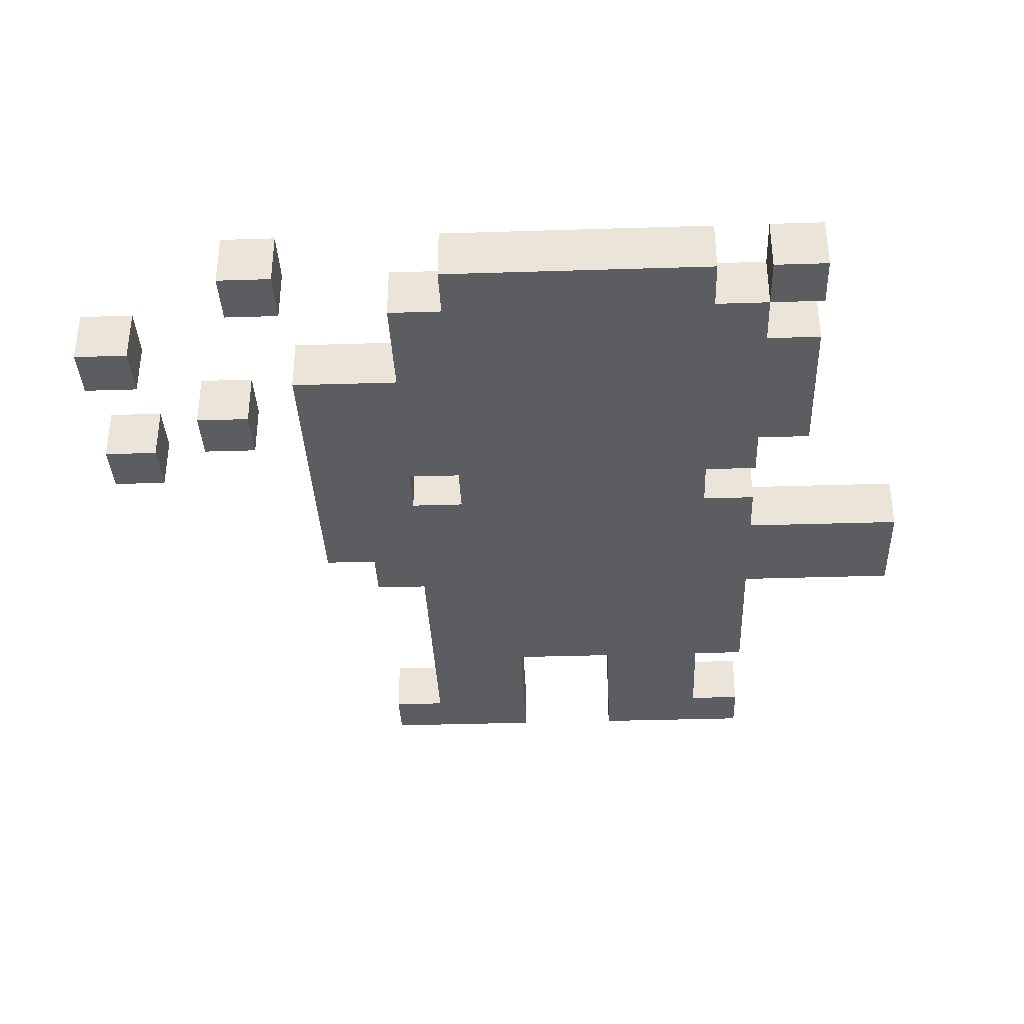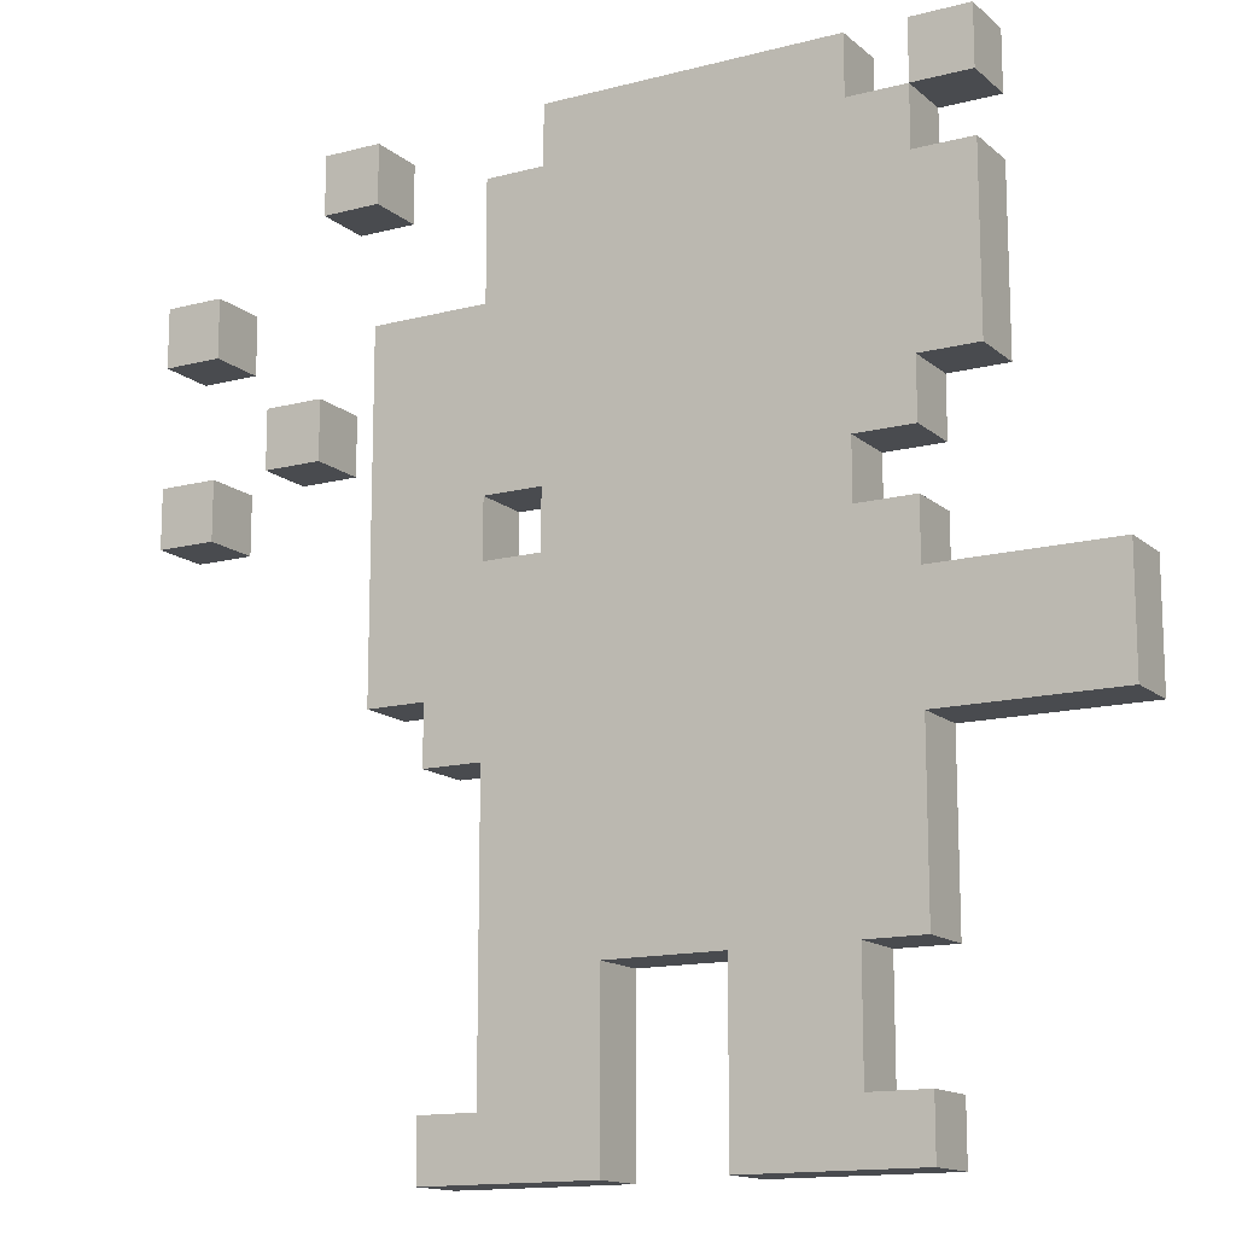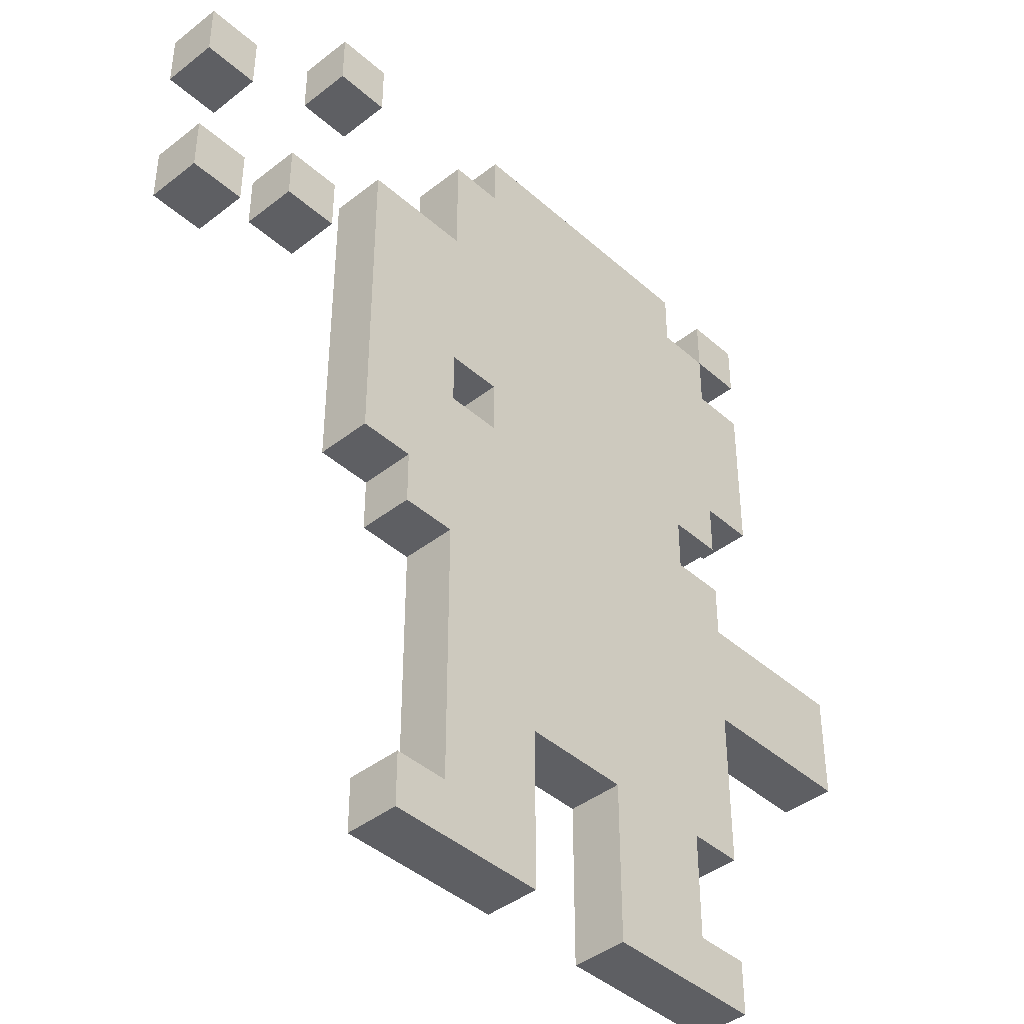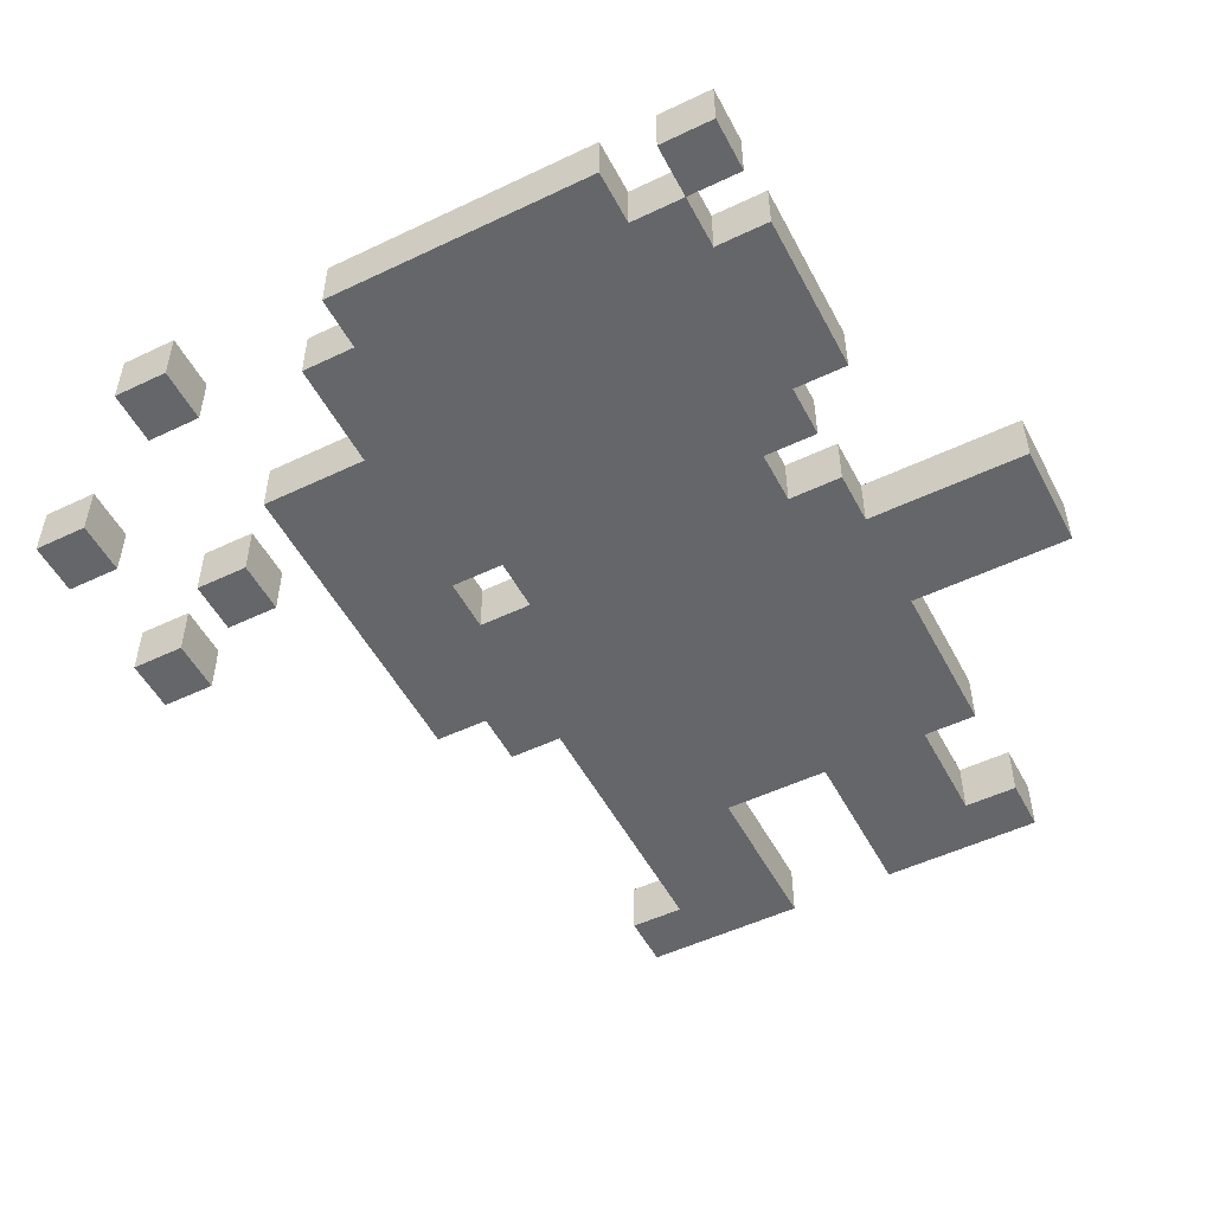
<metadata>
{"format":"obj","ext":"obj","renderer":"f3d","projection":"perspective","resolution":1024,"background":"white","views":[{"elev":-35.9,"azim":-177.6,"up":"+Z"},{"elev":-14.2,"azim":-150.0,"up":"+Y"},{"elev":-41.9,"azim":133.2,"up":"+Y"},{"elev":-51.7,"azim":-152.7,"up":"+Z"}]}
</metadata>
<code>
o
v -0.5 0 0.1
v -0.8 0 0.1
v -1 0 0.1
v -1.3 0 0.1
v -0.5 0.1 0.1
v -0.6 0.1 0.1
v -1.2 0.1 0.1
v -1.3 0.1 0.1
v -0.6 0.2 0.1
v -0.8 0.2 0.1
v -1 0.2 0.1
v -1.2 0.2 0.1
v -0.8 0.3 0.1
v -1 0.3 0.1
v -1.2 0.3 0.1
v -1.3 0.3 0.1
v -0.6 0.5 0.1
v -0.7 0.5 0.1
v -1 0.5 0.1
v -1.1 0.5 0.1
v -0.5 0.6 0.1
v -0.6 0.6 0.1
v -0.7 0.6 0.1
v -1 0.6 0.1
v -1.1 0.6 0.1
v -1.3 0.6 0.1
v -1.4 0.6 0.1
v -1.6 0.6 0.1
v -0.4 0.7 0.1
v -0.5 0.7 0.1
v -1 0.7 0.1
v -1.1 0.7 0.1
v -1.2 0.7 0.1
v -0.7 0.8 0.1
v -0.8 0.8 0.1
v -1.1 0.8 0.1
v -1.2 0.8 0.1
v -1.3 0.8 0.1
v -1.4 0.8 0.1
v -1.6 0.8 0.1
v -0.6 0.9 0.1
v -0.7 0.9 0.1
v -0.8 0.9 0.1
v -1.2 0.9 0.1
v -1.3 0.9 0.1
v 0 1 0.1
v -0.1 1 0.1
v -0.6 1 0.1
v -0.7 1 0.1
v -0.9 1 0.1
v -1.2 1 0.1
v -1.3 1 0.1
v 0 1.1 0.1
v -0.1 1.1 0.1
v -0.2 1.1 0.1
v -0.3 1.1 0.1
v -0.4 1.1 0.1
v -0.6 1.1 0.1
v -0.7 1.1 0.1
v -0.9 1.1 0.1
v -1.1 1.1 0.1
v -1.2 1.1 0.1
v -1.3 1.1 0.1
v -1.4 1.1 0.1
v -0.2 1.2 0.1
v -0.3 1.2 0.1
v -0.7 1.2 0.1
v -0.8 1.2 0.1
v -0.9 1.2 0.1
v -1 1.2 0.1
v -1.2 1.2 0.1
v -1.3 1.2 0.1
v 0 1.3 0.1
v -0.1 1.3 0.1
v -0.4 1.3 0.1
v -0.6 1.3 0.1
v 0 1.4 0.1
v -0.1 1.4 0.1
v -0.6 1.4 0.1
v -0.7 1.4 0.1
v -0.8 1.4 0.1
v -0.9 1.4 0.1
v -1 1.4 0.1
v -1.1 1.4 0.1
v -1.3 1.4 0.1
v -1.4 1.4 0.1
v -0.3 1.5 0.1
v -0.4 1.5 0.1
v -0.6 1.5 0.1
v -0.7 1.5 0.1
v -1.2 1.5 0.1
v -1.3 1.5 0.1
v -1.4 1.5 0.1
v -0.3 1.6 0.1
v -0.4 1.6 0.1
v -0.7 1.6 0.1
v -1.2 1.6 0.1
v -1.3 1.6 0.1
v -1.4 1.6 0.1
v -0.5 0 0
v -0.8 0 0
v -1 0 0
v -1.3 0 0
v -0.5 0.1 0
v -0.6 0.1 0
v -1.2 0.1 0
v -1.3 0.1 0
v -0.6 0.2 0
v -0.8 0.2 0
v -1 0.2 0
v -1.2 0.2 0
v -0.8 0.3 0
v -1 0.3 0
v -1.2 0.3 0
v -1.3 0.3 0
v -0.6 0.5 0
v -0.7 0.5 0
v -1 0.5 0
v -1.1 0.5 0
v -0.5 0.6 0
v -0.6 0.6 0
v -0.7 0.6 0
v -1 0.6 0
v -1.1 0.6 0
v -1.3 0.6 0
v -1.4 0.6 0
v -1.6 0.6 0
v -0.4 0.7 0
v -0.5 0.7 0
v -1 0.7 0
v -1.1 0.7 0
v -1.2 0.7 0
v -0.7 0.8 0
v -0.8 0.8 0
v -1.1 0.8 0
v -1.2 0.8 0
v -1.3 0.8 0
v -1.4 0.8 0
v -1.6 0.8 0
v -0.6 0.9 0
v -0.7 0.9 0
v -0.8 0.9 0
v -1.2 0.9 0
v -1.3 0.9 0
v 0 1 0
v -0.1 1 0
v -0.6 1 0
v -0.7 1 0
v -0.9 1 0
v -1.2 1 0
v -1.3 1 0
v 0 1.1 0
v -0.1 1.1 0
v -0.2 1.1 0
v -0.3 1.1 0
v -0.4 1.1 0
v -0.6 1.1 0
v -0.7 1.1 0
v -0.9 1.1 0
v -1.1 1.1 0
v -1.2 1.1 0
v -1.3 1.1 0
v -1.4 1.1 0
v -0.2 1.2 0
v -0.3 1.2 0
v -0.7 1.2 0
v -0.8 1.2 0
v -0.9 1.2 0
v -1 1.2 0
v -1.2 1.2 0
v -1.3 1.2 0
v 0 1.3 0
v -0.1 1.3 0
v -0.4 1.3 0
v -0.6 1.3 0
v 0 1.4 0
v -0.1 1.4 0
v -0.6 1.4 0
v -0.7 1.4 0
v -0.8 1.4 0
v -0.9 1.4 0
v -1 1.4 0
v -1.1 1.4 0
v -1.3 1.4 0
v -1.4 1.4 0
v -0.3 1.5 0
v -0.4 1.5 0
v -0.6 1.5 0
v -0.7 1.5 0
v -1.2 1.5 0
v -1.3 1.5 0
v -1.4 1.5 0
v -0.3 1.6 0
v -0.4 1.6 0
v -0.7 1.6 0
v -1.2 1.6 0
v -1.3 1.6 0
v -1.4 1.6 0
v 0 1 0.1
v 0 1.1 0.1
v 0 1.3 0.1
v 0 1.4 0.1
v 0 1 0
v 0 1.1 0
v 0 1.3 0
v 0 1.4 0
v -0.2 1.1 0.1
v -0.2 1.2 0.1
v -0.2 1.1 0
v -0.2 1.2 0
v -0.3 1.5 0.1
v -0.3 1.6 0.1
v -0.3 1.5 0
v -0.3 1.6 0
v -0.4 0.7 0.1
v -0.4 1.1 0.1
v -0.4 1.3 0.1
v -0.4 0.7 0
v -0.4 1.1 0
v -0.4 1.3 0
v -0.5 0 0.1
v -0.5 0.1 0.1
v -0.5 0.6 0.1
v -0.5 0.7 0.1
v -0.5 0 0
v -0.5 0.1 0
v -0.5 0.6 0
v -0.5 0.7 0
v -0.6 0.1 0.1
v -0.6 0.2 0.1
v -0.6 0.5 0.1
v -0.6 0.6 0.1
v -0.6 1.3 0.1
v -0.6 1.4 0.1
v -0.6 1.5 0.1
v -0.6 0.1 0
v -0.6 0.2 0
v -0.6 0.5 0
v -0.6 0.6 0
v -0.6 1.3 0
v -0.6 1.4 0
v -0.6 1.5 0
v -0.7 0.9 0.1
v -0.7 1 0.1
v -0.7 1.5 0.1
v -0.7 1.6 0.1
v -0.7 0.9 0
v -0.7 1 0
v -0.7 1.5 0
v -0.7 1.6 0
v -1 0 0.1
v -1 0.2 0.1
v -1 0.3 0.1
v -1 0 0
v -1 0.2 0
v -1 0.3 0
v -1.3 1.5 0.1
v -1.3 1.6 0.1
v -1.3 1.5 0
v -1.3 1.6 0
v -0.1 1 0.1
v -0.1 1.1 0.1
v -0.1 1.3 0.1
v -0.1 1.4 0.1
v -0.1 1 0
v -0.1 1.1 0
v -0.1 1.3 0
v -0.1 1.4 0
v -0.3 1.1 0.1
v -0.3 1.2 0.1
v -0.3 1.1 0
v -0.3 1.2 0
v -0.4 1.5 0.1
v -0.4 1.6 0.1
v -0.4 1.5 0
v -0.4 1.6 0
v -0.6 0.9 0.1
v -0.6 1 0.1
v -0.6 0.9 0
v -0.6 1 0
v -0.8 0 0.1
v -0.8 0.2 0.1
v -0.8 0.3 0.1
v -0.8 0 0
v -0.8 0.2 0
v -0.8 0.3 0
v -1.2 0.1 0.1
v -1.2 0.2 0.1
v -1.2 0.3 0.1
v -1.2 0.9 0.1
v -1.2 1 0.1
v -1.2 1.5 0.1
v -1.2 1.6 0.1
v -1.2 0.1 0
v -1.2 0.2 0
v -1.2 0.3 0
v -1.2 0.9 0
v -1.2 1 0
v -1.2 1.5 0
v -1.2 1.6 0
v -1.3 0 0.1
v -1.3 0.1 0.1
v -1.3 0.3 0.1
v -1.3 0.6 0.1
v -1.3 0.8 0.1
v -1.3 0.9 0.1
v -1.3 1 0.1
v -1.3 1.1 0.1
v -1.3 1.4 0.1
v -1.3 1.5 0.1
v -1.3 0 0
v -1.3 0.1 0
v -1.3 0.3 0
v -1.3 0.6 0
v -1.3 0.8 0
v -1.3 0.9 0
v -1.3 1 0
v -1.3 1.1 0
v -1.3 1.4 0
v -1.3 1.5 0
v -1.4 1.1 0.1
v -1.4 1.4 0.1
v -1.4 1.5 0.1
v -1.4 1.6 0.1
v -1.4 1.1 0
v -1.4 1.4 0
v -1.4 1.5 0
v -1.4 1.6 0
v -1.6 0.6 0.1
v -1.6 0.8 0.1
v -1.6 0.6 0
v -1.6 0.8 0
v -0.5 0 0.1
v -0.5 0 0
v -0.8 0 0.1
v -0.8 0 0
v -1 0 0.1
v -1 0 0
v -1.3 0 0.1
v -1.3 0 0
v -0.8 0.3 0.1
v -0.8 0.3 0
v -1 0.3 0.1
v -1 0.3 0
v -1.2 0.3 0.1
v -1.2 0.3 0
v -1.3 0.3 0.1
v -1.3 0.3 0
v -0.5 0.6 0.1
v -0.5 0.6 0
v -0.6 0.6 0.1
v -0.6 0.6 0
v -1.3 0.6 0.1
v -1.3 0.6 0
v -1.4 0.6 0.1
v -1.4 0.6 0
v -1.6 0.6 0.1
v -1.6 0.6 0
v -0.4 0.7 0.1
v -0.4 0.7 0
v -0.5 0.7 0.1
v -0.5 0.7 0
v 0 1 0.1
v 0 1 0
v -0.1 1 0.1
v -0.1 1 0
v -0.6 1 0.1
v -0.6 1 0
v -0.7 1 0.1
v -0.7 1 0
v -1.2 1 0.1
v -1.2 1 0
v -1.3 1 0.1
v -1.3 1 0
v -0.2 1.1 0.1
v -0.2 1.1 0
v -0.3 1.1 0.1
v -0.3 1.1 0
v -1.3 1.1 0.1
v -1.3 1.1 0
v -1.4 1.1 0.1
v -1.4 1.1 0
v 0 1.3 0.1
v 0 1.3 0
v -0.1 1.3 0.1
v -0.1 1.3 0
v -0.3 1.5 0.1
v -0.3 1.5 0
v -0.4 1.5 0.1
v -0.4 1.5 0
v -1.3 1.5 0.1
v -1.3 1.5 0
v -1.4 1.5 0.1
v -1.4 1.5 0
v -0.5 0.1 0.1
v -0.5 0.1 0
v -0.6 0.1 0.1
v -0.6 0.1 0
v -1.2 0.1 0.1
v -1.2 0.1 0
v -1.3 0.1 0.1
v -1.3 0.1 0
v -1.3 0.8 0.1
v -1.3 0.8 0
v -1.4 0.8 0.1
v -1.4 0.8 0
v -1.6 0.8 0.1
v -1.6 0.8 0
v -0.6 0.9 0.1
v -0.6 0.9 0
v -0.7 0.9 0.1
v -0.7 0.9 0
v -1.2 0.9 0.1
v -1.2 0.9 0
v -1.3 0.9 0.1
v -1.3 0.9 0
v 0 1.1 0.1
v 0 1.1 0
v -0.1 1.1 0.1
v -0.1 1.1 0
v -0.2 1.2 0.1
v -0.2 1.2 0
v -0.3 1.2 0.1
v -0.3 1.2 0
v -0.4 1.3 0.1
v -0.4 1.3 0
v -0.6 1.3 0.1
v -0.6 1.3 0
v 0 1.4 0.1
v 0 1.4 0
v -0.1 1.4 0.1
v -0.1 1.4 0
v -1.3 1.4 0.1
v -1.3 1.4 0
v -1.4 1.4 0.1
v -1.4 1.4 0
v -0.6 1.5 0.1
v -0.6 1.5 0
v -0.7 1.5 0.1
v -0.7 1.5 0
v -1.2 1.5 0.1
v -1.2 1.5 0
v -1.3 1.5 0.1
v -1.3 1.5 0
v -0.3 1.6 0.1
v -0.3 1.6 0
v -0.4 1.6 0.1
v -0.4 1.6 0
v -0.7 1.6 0.1
v -0.7 1.6 0
v -1.2 1.6 0.1
v -1.2 1.6 0
v -1.3 1.6 0.1
v -1.3 1.6 0
v -1.4 1.6 0.1
v -1.4 1.6 0
f 5 2 1
f 6 2 5
f 7 4 3
f 8 4 7
f 9 2 6
f 10 2 9
f 11 7 3
f 12 7 11
f 13 10 9
f 14 12 11
f 15 12 14
f 17 15 14
f 17 16 15
f 17 14 13
f 17 13 9
f 18 16 17
f 19 16 18
f 20 16 19
f 22 18 17
f 23 19 18
f 23 18 22
f 24 20 19
f 24 19 23
f 25 16 20
f 25 20 24
f 26 16 25
f 30 22 21
f 31 24 23
f 31 25 24
f 32 26 25
f 32 25 31
f 32 27 26
f 33 27 32
f 34 31 23
f 34 23 22
f 34 32 31
f 35 32 34
f 36 33 32
f 36 32 35
f 37 27 33
f 37 33 36
f 38 27 37
f 39 28 27
f 39 27 38
f 40 28 39
f 41 30 29
f 41 35 34
f 41 22 30
f 41 34 22
f 42 35 41
f 43 36 35
f 43 35 42
f 43 37 36
f 44 38 37
f 44 37 43
f 45 38 44
f 48 41 29
f 49 43 42
f 49 44 43
f 50 44 49
f 51 44 50
f 53 47 46
f 54 47 53
f 57 48 29
f 58 49 48
f 58 48 57
f 59 50 49
f 59 49 58
f 60 51 50
f 60 50 59
f 61 51 60
f 62 52 51
f 62 51 61
f 63 52 62
f 65 56 55
f 66 56 65
f 67 61 60
f 67 58 57
f 67 59 58
f 67 60 59
f 68 61 67
f 69 61 68
f 70 61 69
f 71 63 62
f 71 64 63
f 71 62 61
f 72 64 71
f 75 67 57
f 76 67 75
f 77 74 73
f 78 74 77
f 79 67 76
f 80 68 67
f 80 67 79
f 81 69 68
f 81 68 80
f 82 70 69
f 82 69 81
f 83 61 70
f 83 70 82
f 84 71 61
f 84 61 83
f 85 64 72
f 85 72 71
f 86 64 85
f 89 82 81
f 89 81 80
f 89 80 79
f 89 83 82
f 89 84 83
f 90 84 89
f 91 85 71
f 91 84 90
f 91 71 84
f 92 85 91
f 94 88 87
f 95 88 94
f 96 91 90
f 97 91 96
f 98 93 92
f 99 93 98
f 100 101 104
f 104 101 105
f 102 103 106
f 106 103 107
f 105 101 108
f 108 101 109
f 102 106 110
f 110 106 111
f 108 109 112
f 110 111 113
f 113 111 114
f 113 114 116
f 114 115 116
f 112 113 116
f 108 112 116
f 116 115 117
f 117 115 118
f 118 115 119
f 116 117 121
f 117 118 122
f 121 117 122
f 118 119 123
f 122 118 123
f 119 115 124
f 123 119 124
f 124 115 125
f 120 121 129
f 122 123 130
f 123 124 130
f 124 125 131
f 130 124 131
f 125 126 131
f 131 126 132
f 122 130 133
f 121 122 133
f 130 131 133
f 133 131 134
f 131 132 135
f 134 131 135
f 132 126 136
f 135 132 136
f 136 126 137
f 126 127 138
f 137 126 138
f 138 127 139
f 128 129 140
f 133 134 140
f 129 121 140
f 121 133 140
f 140 134 141
f 134 135 142
f 141 134 142
f 135 136 142
f 136 137 143
f 142 136 143
f 143 137 144
f 128 140 147
f 141 142 148
f 142 143 148
f 148 143 149
f 149 143 150
f 145 146 152
f 152 146 153
f 128 147 156
f 147 148 157
f 156 147 157
f 148 149 158
f 157 148 158
f 149 150 159
f 158 149 159
f 159 150 160
f 150 151 161
f 160 150 161
f 161 151 162
f 154 155 164
f 164 155 165
f 159 160 166
f 156 157 166
f 157 158 166
f 158 159 166
f 166 160 167
f 167 160 168
f 168 160 169
f 161 162 170
f 162 163 170
f 160 161 170
f 170 163 171
f 156 166 174
f 174 166 175
f 172 173 176
f 176 173 177
f 175 166 178
f 166 167 179
f 178 166 179
f 167 168 180
f 179 167 180
f 168 169 181
f 180 168 181
f 169 160 182
f 181 169 182
f 160 170 183
f 182 160 183
f 171 163 184
f 170 171 184
f 184 163 185
f 180 181 188
f 179 180 188
f 178 179 188
f 181 182 188
f 182 183 188
f 188 183 189
f 170 184 190
f 189 183 190
f 183 170 190
f 190 184 191
f 186 187 193
f 193 187 194
f 189 190 195
f 195 190 196
f 191 192 197
f 197 192 198
f 203 200 199
f 204 200 203
f 205 202 201
f 206 202 205
f 209 208 207
f 210 208 209
f 213 212 211
f 214 212 213
f 218 216 215
f 219 217 216
f 219 216 218
f 220 217 219
f 225 222 221
f 226 222 225
f 227 224 223
f 228 224 227
f 236 230 229
f 237 231 230
f 237 230 236
f 238 232 231
f 238 231 237
f 239 232 238
f 240 234 233
f 241 235 234
f 241 234 240
f 242 235 241
f 247 244 243
f 248 244 247
f 249 246 245
f 250 246 249
f 254 252 251
f 255 253 252
f 255 252 254
f 256 253 255
f 259 258 257
f 260 258 259
f 261 262 265
f 265 262 266
f 263 264 267
f 267 264 268
f 269 270 271
f 271 270 272
f 273 274 275
f 275 274 276
f 277 278 279
f 279 278 280
f 281 282 284
f 282 283 285
f 284 282 285
f 285 283 286
f 287 288 294
f 288 289 295
f 294 288 295
f 295 289 296
f 290 291 297
f 297 291 298
f 292 293 299
f 299 293 300
f 301 302 311
f 311 302 312
f 303 304 313
f 313 304 314
f 305 306 315
f 315 306 316
f 307 308 317
f 317 308 318
f 309 310 319
f 319 310 320
f 321 322 325
f 325 322 326
f 323 324 327
f 327 324 328
f 329 330 331
f 331 330 332
f 335 334 333
f 336 334 335
f 339 338 337
f 340 338 339
f 343 342 341
f 344 342 343
f 347 346 345
f 348 346 347
f 351 350 349
f 352 350 351
f 355 354 353
f 356 354 355
f 357 356 355
f 358 356 357
f 361 360 359
f 362 360 361
f 365 364 363
f 366 364 365
f 369 368 367
f 370 368 369
f 373 372 371
f 374 372 373
f 377 376 375
f 378 376 377
f 381 380 379
f 382 380 381
f 385 384 383
f 386 384 385
f 389 388 387
f 390 388 389
f 393 392 391
f 394 392 393
f 395 396 397
f 397 396 398
f 399 400 401
f 401 400 402
f 403 404 405
f 405 404 406
f 405 406 407
f 407 406 408
f 409 410 411
f 411 410 412
f 413 414 415
f 415 414 416
f 417 418 419
f 419 418 420
f 421 422 423
f 423 422 424
f 425 426 427
f 427 426 428
f 429 430 431
f 431 430 432
f 433 434 435
f 435 434 436
f 437 438 439
f 439 438 440
f 441 442 443
f 443 442 444
f 445 446 447
f 447 446 448
f 449 450 451
f 451 450 452
f 453 454 455
f 455 454 456

</code>
